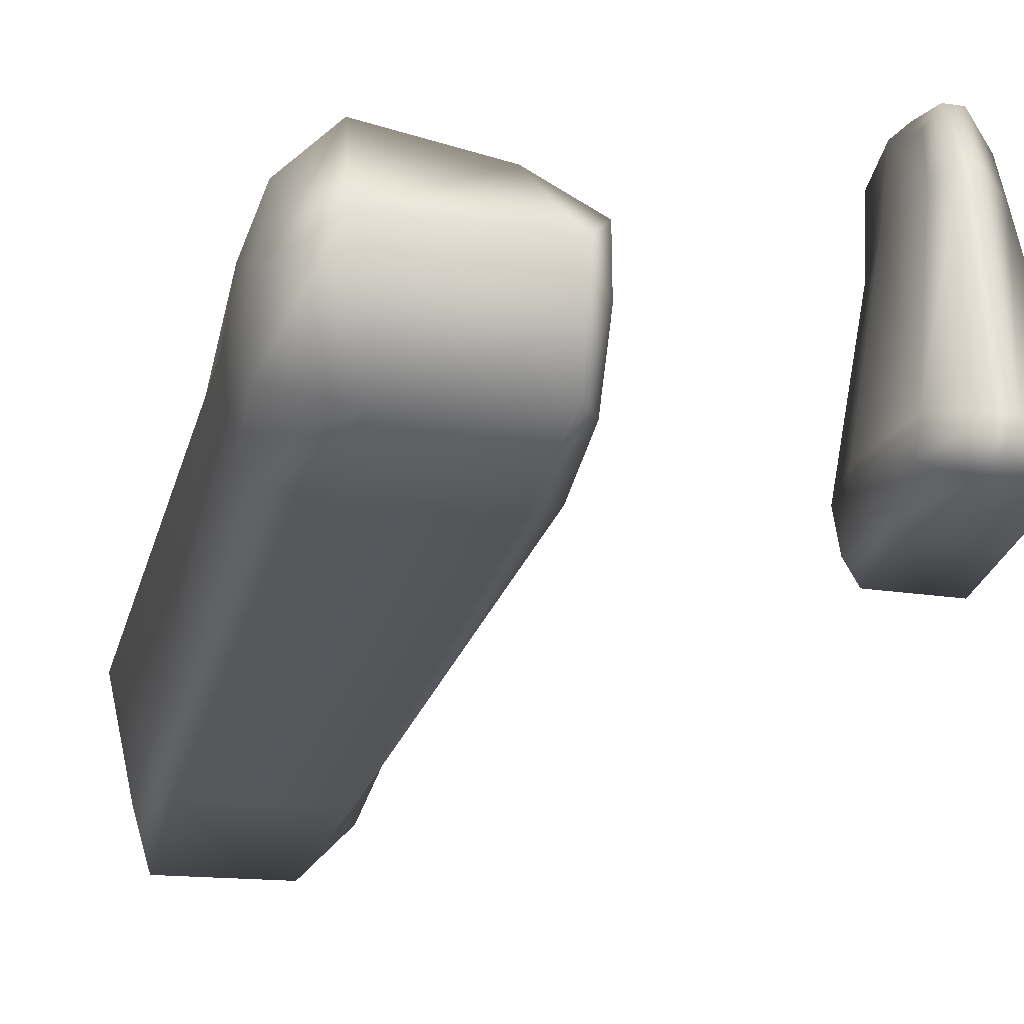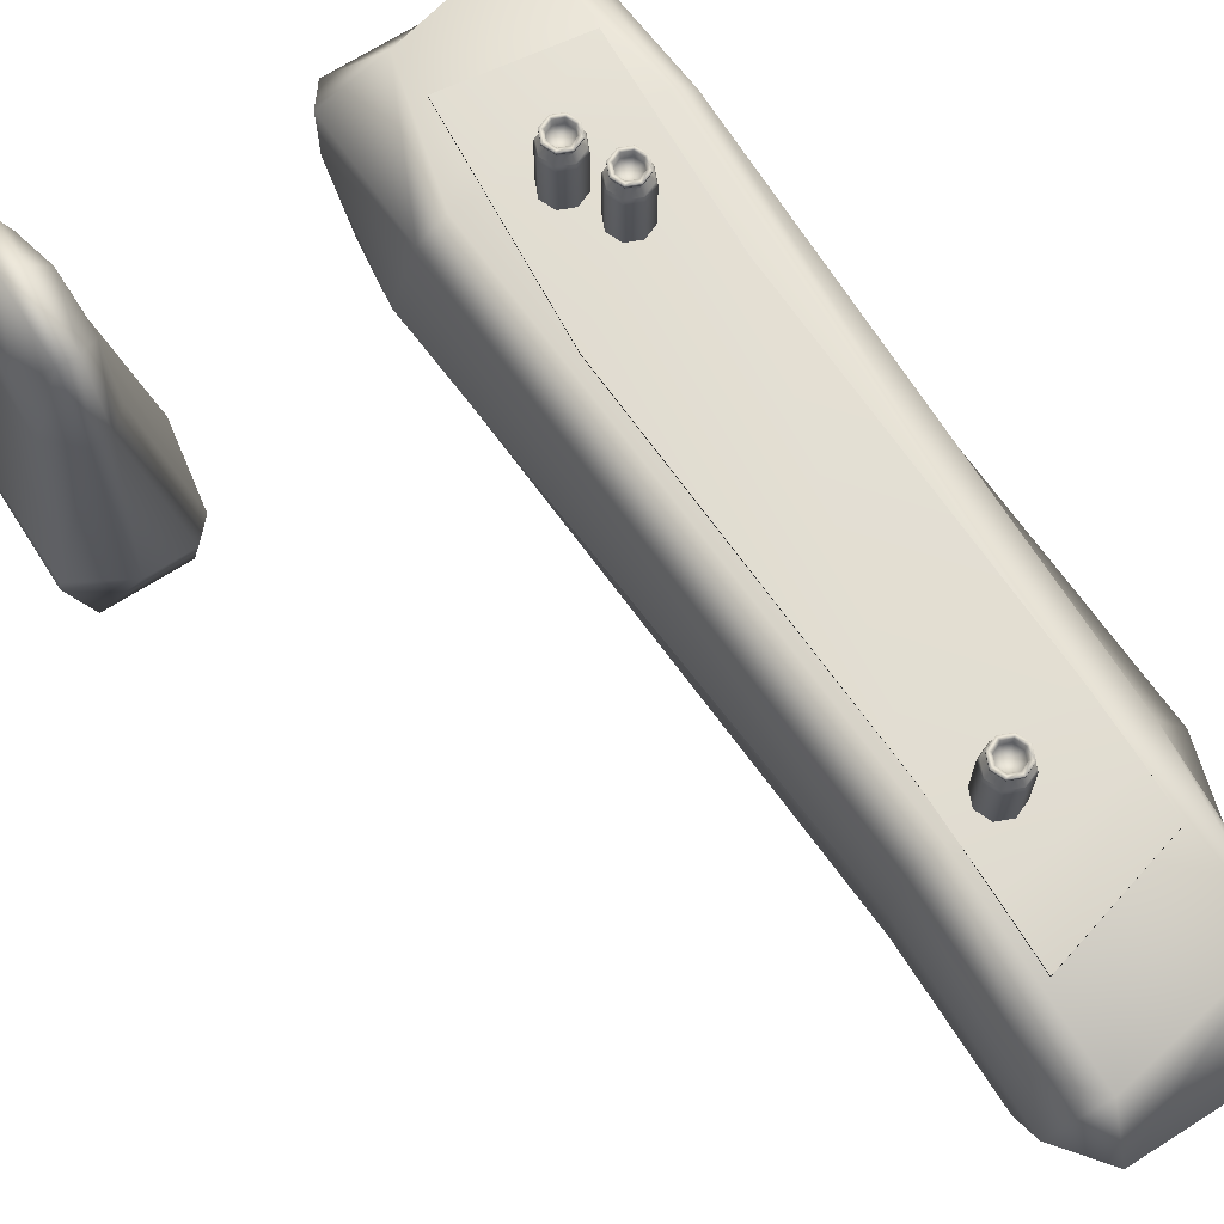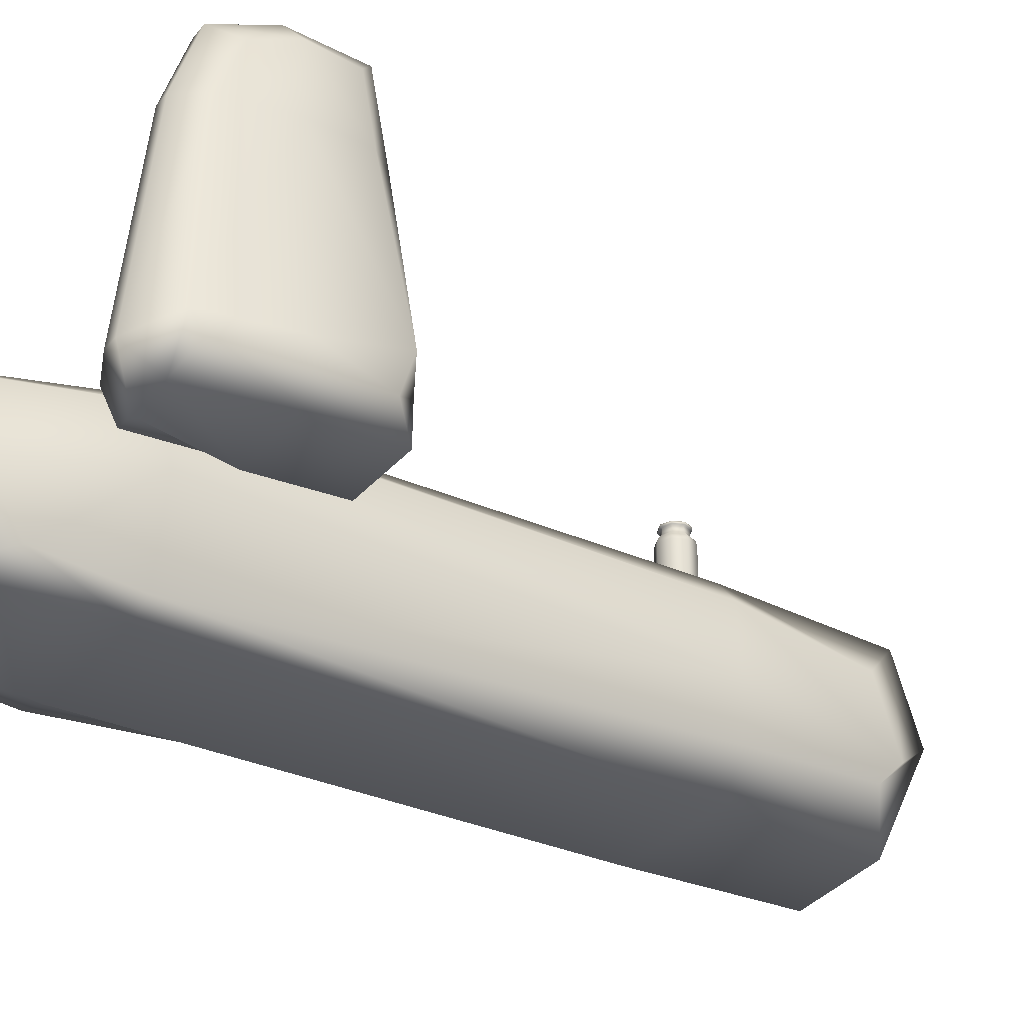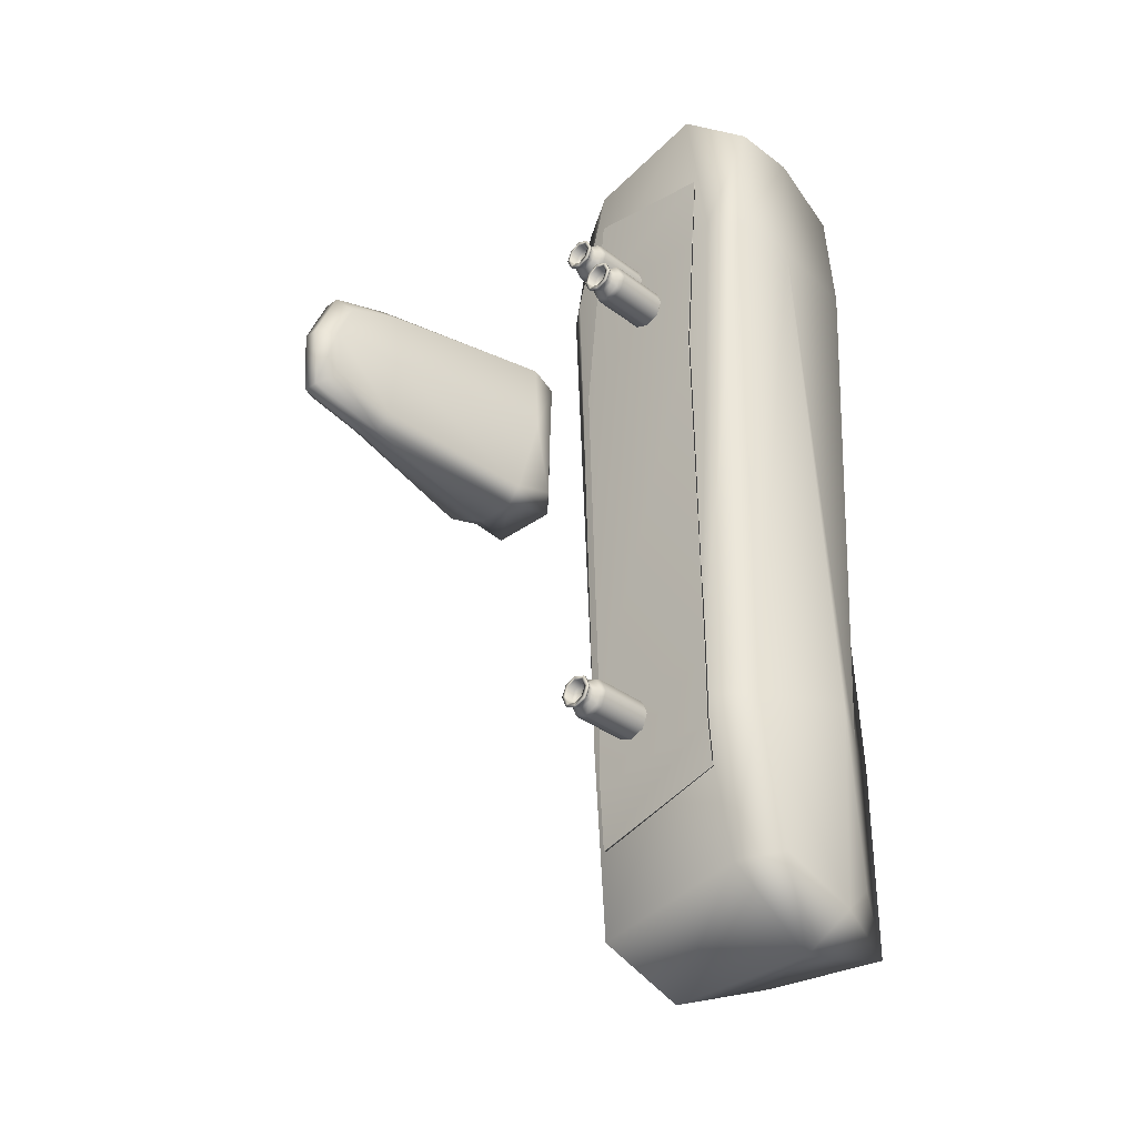
<metadata>
{"format":"obj","ext":"obj","renderer":"f3d","projection":"perspective","resolution":1024,"background":"white","views":[{"elev":-27.4,"azim":-12.2,"up":"+Y"},{"elev":68.6,"azim":147.6,"up":"+Y"},{"elev":-30.2,"azim":57.8,"up":"+Y"},{"elev":-34.1,"azim":-135.6,"up":"+Z"}]}
</metadata>
<code>
g default
v 0.2131 3.662 3.527
v 0 3.662 3.439
v -0.2131 3.662 3.527
v -0.3013 3.662 3.74
v -0.2131 3.662 3.953
v 0 3.662 4.042
v 0.2131 3.662 3.953
v 0.3013 3.662 3.74
v 0.2497 4.674 3.491
v 0 4.674 3.387
v -0.2497 4.674 3.491
v -0.3531 4.674 3.74
v -0.2497 4.674 3.99
v 0 4.674 4.093
v 0.2497 4.674 3.99
v 0.3531 4.674 3.74
v 0 3.662 3.74
v 0.2497 3.703 3.491
v 0 3.703 3.387
v -0.2497 3.703 3.491
v -0.3531 3.703 3.74
v -0.2497 3.703 3.99
v 0 3.703 4.093
v 0.2497 3.703 3.99
v 0.3531 3.703 3.74
v 0.1737 4.858 3.567
v 0 4.858 3.495
v -0.1737 4.858 3.567
v -0.2456 4.858 3.74
v -0.1737 4.858 3.914
v 0 4.858 3.986
v 0.1737 4.858 3.914
v 0.2456 4.858 3.74
v 0.1501 5.025 3.59
v 0 5.025 3.528
v -0.1501 5.025 3.59
v -0.2123 5.025 3.74
v -0.1501 5.025 3.89
v 0 5.025 3.953
v 0.1501 5.025 3.89
v 0.2123 5.025 3.74
v 0.233 4.766 3.507
v 0 4.766 3.411
v -0.233 4.766 3.507
v -0.3295 4.766 3.74
v -0.233 4.766 3.973
v 0 4.766 4.07
v 0.233 4.766 3.973
v 0.3295 4.766 3.74
v 0.1734 4.978 3.567
v 0 4.978 3.495
v -0.1734 4.978 3.567
v -0.2452 4.978 3.74
v -0.1734 4.978 3.914
v 0 4.978 3.986
v 0.1734 4.978 3.914
v 0.2452 4.978 3.74
v 0.2026 4.978 3.538
v 0 4.978 3.454
v 0 5.025 3.454
v 0.2025 5.025 3.538
v -0.2026 4.978 3.538
v -0.2025 5.025 3.538
v -0.2865 4.978 3.74
v -0.2863 5.025 3.74
v -0.2026 4.978 3.943
v -0.2025 5.025 3.943
v 0 4.978 4.027
v 0 5.025 4.027
v 0.2026 4.978 3.943
v 0.2025 5.025 3.943
v 0.2865 4.978 3.74
v 0.2863 5.025 3.74
v 0.1501 4.87 3.59
v 0 4.87 3.528
v 0 4.87 3.74
v -0.1501 4.87 3.59
v -0.2123 4.87 3.74
v -0.1501 4.87 3.89
v 0 4.87 3.953
v 0.1501 4.87 3.89
v 0.2123 4.87 3.74
g pCylinder1
f 18 19 10 9
f 19 20 11 10
f 20 21 12 11
f 21 22 13 12
f 22 23 14 13
f 23 24 15 14
f 24 25 16 15
f 25 18 9 16
f 2 1 17
f 3 2 17
f 4 3 17
f 5 4 17
f 6 5 17
f 7 6 17
f 8 7 17
f 1 8 17
f 74 75 76
f 75 77 76
f 77 78 76
f 78 79 76
f 79 80 76
f 80 81 76
f 81 82 76
f 82 74 76
f 1 2 19 18
f 2 3 20 19
f 3 4 21 20
f 4 5 22 21
f 5 6 23 22
f 6 7 24 23
f 7 8 25 24
f 8 1 18 25
f 42 43 27 26
f 43 44 28 27
f 44 45 29 28
f 45 46 30 29
f 46 47 31 30
f 47 48 32 31
f 48 49 33 32
f 49 42 26 33
f 58 59 60 61
f 59 62 63 60
f 62 64 65 63
f 64 66 67 65
f 66 68 69 67
f 68 70 71 69
f 70 72 73 71
f 72 58 61 73
f 9 10 43 42
f 10 11 44 43
f 11 12 45 44
f 12 13 46 45
f 13 14 47 46
f 14 15 48 47
f 15 16 49 48
f 16 9 42 49
f 26 27 51 50
f 27 28 52 51
f 28 29 53 52
f 29 30 54 53
f 30 31 55 54
f 31 32 56 55
f 32 33 57 56
f 33 26 50 57
f 50 51 59 58
f 35 34 61 60
f 51 52 62 59
f 36 35 60 63
f 52 53 64 62
f 37 36 63 65
f 53 54 66 64
f 38 37 65 67
f 54 55 68 66
f 39 38 67 69
f 55 56 70 68
f 40 39 69 71
f 56 57 72 70
f 41 40 71 73
f 57 50 58 72
f 34 41 73 61
f 34 35 75 74
f 35 36 77 75
f 36 37 78 77
f 37 38 79 78
f 38 39 80 79
f 39 40 81 80
f 40 41 82 81
f 41 34 74 82
g default
v -1.165 3.534 6.268
v 1.165 3.534 6.6
v -1.165 3.588 6.268
v 1.165 3.588 6.6
v -1.165 3.76 -6.268
v 1.165 3.76 -6.922
v -1.165 3.706 -6.268
v 1.165 3.706 -6.922
v -0.9659 3.708 2.507
v 1.486 3.708 2.507
v 1.486 3.654 2.507
v -0.9659 3.654 2.507
v -1.165 3.78 -4.226
v 1.165 3.78 -4.226
v 1.165 3.834 -4.226
v -1.165 3.834 -4.226
v -1.086 3.639 4.779
v 1.292 3.639 4.979
v 1.292 3.584 4.979
v -1.086 3.584 4.779
v -1.165 3.78 -5.457
v 1.165 3.78 -5.852
v 1.165 3.834 -5.852
v -1.165 3.834 -5.457
g pCube3
f 83 84 86 85
f 91 92 97 98
f 87 88 90 89
f 95 96 93 94
f 92 93 96 97
f 98 95 94 91
f 99 100 92 91
f 100 101 93 92
f 94 93 101 102
f 91 94 102 99
f 103 104 96 95
f 97 96 104 105
f 98 97 105 106
f 106 103 95 98
f 85 86 100 99
f 84 101 100 86
f 102 101 84 83
f 99 102 83 85
f 89 90 104 103
f 105 104 90 88
f 106 105 88 87
f 89 103 106 87
g default
v 0.665 3.788 -5.055
v 0.4519 3.788 -5.144
v 0.2389 3.788 -5.055
v 0.1506 3.788 -4.842
v 0.2389 3.788 -4.629
v 0.4519 3.788 -4.541
v 0.665 3.788 -4.629
v 0.7532 3.788 -4.842
v 0.7016 4.8 -5.092
v 0.4519 4.8 -5.195
v 0.2022 4.8 -5.092
v 0.09881 4.8 -4.842
v 0.2022 4.8 -4.593
v 0.4519 4.8 -4.489
v 0.7016 4.8 -4.593
v 0.8051 4.8 -4.842
v 0.4519 3.788 -4.842
v 0.7016 3.83 -5.092
v 0.4519 3.83 -5.195
v 0.2022 3.83 -5.092
v 0.09881 3.83 -4.842
v 0.2022 3.83 -4.593
v 0.4519 3.83 -4.489
v 0.7016 3.83 -4.593
v 0.8051 3.83 -4.842
v 0.6256 4.984 -5.016
v 0.4519 4.984 -5.088
v 0.2782 4.984 -5.016
v 0.2063 4.984 -4.842
v 0.2782 4.984 -4.669
v 0.4519 4.984 -4.597
v 0.6256 4.984 -4.669
v 0.6976 4.984 -4.842
v 0.6021 5.151 -4.992
v 0.4519 5.151 -5.055
v 0.3018 5.151 -4.992
v 0.2397 5.151 -4.842
v 0.3018 5.151 -4.692
v 0.4519 5.151 -4.63
v 0.6021 5.151 -4.692
v 0.6642 5.151 -4.842
v 0.685 4.892 -5.075
v 0.4519 4.892 -5.172
v 0.2189 4.892 -5.075
v 0.1224 4.892 -4.842
v 0.2189 4.892 -4.609
v 0.4519 4.892 -4.513
v 0.685 4.892 -4.609
v 0.7815 4.892 -4.842
v 0.6253 5.104 -5.016
v 0.4519 5.104 -5.087
v 0.2786 5.104 -5.016
v 0.2068 5.104 -4.842
v 0.2786 5.104 -4.669
v 0.4519 5.104 -4.597
v 0.6253 5.104 -4.669
v 0.6971 5.104 -4.842
v 0.6545 5.104 -5.045
v 0.4519 5.104 -5.129
v 0.4519 5.151 -5.129
v 0.6544 5.151 -5.045
v 0.2493 5.104 -5.045
v 0.2495 5.151 -5.045
v 0.1654 5.104 -4.842
v 0.1656 5.151 -4.842
v 0.2493 5.104 -4.64
v 0.2495 5.151 -4.64
v 0.4519 5.104 -4.556
v 0.4519 5.151 -4.556
v 0.6545 5.104 -4.64
v 0.6544 5.151 -4.64
v 0.7385 5.104 -4.842
v 0.7383 5.151 -4.842
v 0.6021 4.997 -4.992
v 0.4519 4.997 -5.055
v 0.4519 4.997 -4.842
v 0.3018 4.997 -4.992
v 0.2397 4.997 -4.842
v 0.3018 4.997 -4.692
v 0.4519 4.997 -4.63
v 0.6021 4.997 -4.692
v 0.6642 4.997 -4.842
g pasted__pasted__pCylinder1 pasted__group group1
f 124 125 116 115
f 125 126 117 116
f 126 127 118 117
f 127 128 119 118
f 128 129 120 119
f 129 130 121 120
f 130 131 122 121
f 131 124 115 122
f 108 107 123
f 109 108 123
f 110 109 123
f 111 110 123
f 112 111 123
f 113 112 123
f 114 113 123
f 107 114 123
f 180 181 182
f 181 183 182
f 183 184 182
f 184 185 182
f 185 186 182
f 186 187 182
f 187 188 182
f 188 180 182
f 107 108 125 124
f 108 109 126 125
f 109 110 127 126
f 110 111 128 127
f 111 112 129 128
f 112 113 130 129
f 113 114 131 130
f 114 107 124 131
f 148 149 133 132
f 149 150 134 133
f 150 151 135 134
f 151 152 136 135
f 152 153 137 136
f 153 154 138 137
f 154 155 139 138
f 155 148 132 139
f 164 165 166 167
f 165 168 169 166
f 168 170 171 169
f 170 172 173 171
f 172 174 175 173
f 174 176 177 175
f 176 178 179 177
f 178 164 167 179
f 115 116 149 148
f 116 117 150 149
f 117 118 151 150
f 118 119 152 151
f 119 120 153 152
f 120 121 154 153
f 121 122 155 154
f 122 115 148 155
f 132 133 157 156
f 133 134 158 157
f 134 135 159 158
f 135 136 160 159
f 136 137 161 160
f 137 138 162 161
f 138 139 163 162
f 139 132 156 163
f 156 157 165 164
f 141 140 167 166
f 157 158 168 165
f 142 141 166 169
f 158 159 170 168
f 143 142 169 171
f 159 160 172 170
f 144 143 171 173
f 160 161 174 172
f 145 144 173 175
f 161 162 176 174
f 146 145 175 177
f 162 163 178 176
f 147 146 177 179
f 163 156 164 178
f 140 147 179 167
f 140 141 181 180
f 141 142 183 181
f 142 143 184 183
f 143 144 185 184
f 144 145 186 185
f 145 146 187 186
f 146 147 188 187
f 147 140 180 188
g default
v 2.741 1.954 5.049
v 1.895 1.954 -4.983
v -2.477 1.954 -4.983
v -1.983 1.954 5.049
v 2.302 0.4642 6.835
v 1.82 0.005209 8.067
v 1.82 1.954 8.424
v 2.302 1.599 7.608
v 2.302 2.771 7.608
v 1.208 3.5 7.461
v 1.82 3.587 5.049
v 2.302 3.194 5.049
v 1.791 2.771 -7.608
v 1.308 3.587 -8.424
v 1.791 1.303 -8.101
v 1.308 1.954 -8.974
v 1.791 0.8215 -7.608
v 0.9442 0.005209 -8.206
v 1.308 0.005209 -4.983
v 1.791 0.8215 -4.983
v 1.308 3.816 -4.983
v 1.791 3.279 -4.983
v 1.82 0.005209 5.049
v 2.302 0.2463 5.049
v -1.791 0.4642 6.835
v -0.4983 0.005209 7.335
v -1.791 1.599 7.608
v -0.9746 1.954 8.424
v -1.791 2.771 7.608
v -0.9746 3.5 7.994
v -1.868 3.194 5.049
v -1.455 3.587 5.049
v -1.791 2.771 -7.608
v -1.387 3.587 -7.937
v -1.791 1.303 -8.101
v -1.387 1.954 -8.974
v -1.791 0.8215 -7.608
v -1.387 0.005209 -8.424
v -1.791 0.8215 -4.983
v -1.387 0.005209 -4.983
v -1.791 3.279 -4.983
v -1.027 3.816 -4.983
v -1.791 0.2463 5.049
v -0.9746 0.005209 5.049
v 7.649 4.272 5.824
v 8.075 0.8047 5.799
v 5.762 0.8047 5.799
v 6.362 4.272 5.824
v 8.075 0.2772 7.175
v 7.771 -0.2118 7.457
v 7.17 0.5508 7.864
v 8.075 0.6457 7.372
v 7.649 5.126 6.664
v 7.17 5.55 7.026
v 7.17 6.014 5.935
v 7.649 5.486 5.863
v 7.649 5.375 5.018
v 7.17 5.909 4.632
v 7.17 4.272 4.321
v 7.649 4.196 4.794
v 8.075 0.3677 4.61
v 7.771 -0.09882 4.255
v 8.075 0.3258 5.794
v 7.771 -0.153 5.79
v 7.649 4.168 6.987
v 7.17 4.272 7.457
v 7.17 1.038 3.898
v 8.075 1.081 4.387
v 6.038 0.1125 7.27
v 6.853 -0.2118 7.457
v 6.038 0.6137 7.538
v 6.853 0.5508 7.864
v 6.654 5.269 6.786
v 6.853 5.55 7.026
v 6.535 5.7 5.887
v 6.853 6.014 5.935
v 6.535 5.555 4.888
v 6.853 5.909 4.632
v 6.538 4.222 4.635
v 6.853 4.272 4.321
v 6.038 0.2105 4.49
v 6.355 -0.09882 4.255
v 6.038 0.1645 5.793
v 6.355 -0.153 5.79
v 6.523 4.203 7.145
v 6.853 4.272 7.457
v 6.038 1.067 4.222
v 6.355 1.038 3.898
g pCube4
f 193 194 211 212
f 194 193 196 195
f 195 196 197 198
f 198 197 200 199
f 199 200 210 209
f 201 202 209 210
f 202 201 203 204
f 204 203 205 206
f 206 205 208 207
f 207 208 212 211
f 200 189 190 210
f 196 189 200 197
f 210 190 203 201
f 193 212 189 196
f 190 189 212 208
f 203 190 208 205
f 213 214 216 215
f 214 213 231 232
f 215 216 218 217
f 217 218 220 219
f 219 220 230 229
f 221 222 224 223
f 222 221 229 230
f 223 224 226 225
f 225 226 228 227
f 227 228 232 231
f 229 191 192 219
f 219 192 215 217
f 223 191 229 221
f 225 227 191 223
f 192 191 227 231
f 215 192 231 213
f 216 195 198 218
f 220 199 209 230
f 222 202 204 224
f 228 207 211 232
f 218 198 199 220
f 232 211 194 214
f 226 206 207 228
f 230 209 202 222
f 214 194 195 216
f 224 204 206 226
f 237 238 252 251
f 238 237 240 239
f 239 240 253 254
f 241 242 254 253
f 242 241 244 243
f 243 244 245 246
f 246 245 248 247
f 247 248 256 255
f 249 250 255 256
f 250 249 251 252
f 244 233 248 245
f 233 234 256 248
f 234 251 249 256
f 253 233 244 241
f 240 234 233 253
f 237 251 234 240
f 257 258 260 259
f 258 257 271 272
f 259 260 274 273
f 261 262 264 263
f 262 261 273 274
f 263 264 266 265
f 265 266 268 267
f 267 268 276 275
f 269 270 272 271
f 270 269 275 276
f 267 236 263 265
f 275 235 236 267
f 269 271 235 275
f 235 271 257 259
f 236 235 259 273
f 263 236 273 261
f 274 254 242 262
f 264 243 246 266
f 266 246 247 268
f 270 250 252 272
f 260 239 254 274
f 268 247 255 276
f 258 238 239 260
f 276 255 250 270
f 262 242 243 264
f 272 252 238 258
g default
v 0.665 3.662 4.347
v 0.4519 3.662 4.258
v 0.2389 3.662 4.347
v 0.1506 3.662 4.56
v 0.2389 3.662 4.773
v 0.4519 3.662 4.861
v 0.665 3.662 4.773
v 0.7532 3.662 4.56
v 0.7016 4.674 4.31
v 0.4519 4.674 4.207
v 0.2022 4.674 4.31
v 0.09881 4.674 4.56
v 0.2022 4.674 4.809
v 0.4519 4.674 4.913
v 0.7016 4.674 4.809
v 0.8051 4.674 4.56
v 0.4519 3.662 4.56
v 0.7016 3.703 4.31
v 0.4519 3.703 4.207
v 0.2022 3.703 4.31
v 0.09881 3.703 4.56
v 0.2022 3.703 4.809
v 0.4519 3.703 4.913
v 0.7016 3.703 4.809
v 0.8051 3.703 4.56
v 0.6256 4.858 4.386
v 0.4519 4.858 4.314
v 0.2782 4.858 4.386
v 0.2063 4.858 4.56
v 0.2782 4.858 4.733
v 0.4519 4.858 4.805
v 0.6256 4.858 4.733
v 0.6976 4.858 4.56
v 0.6021 5.025 4.41
v 0.4519 5.025 4.347
v 0.3018 5.025 4.41
v 0.2397 5.025 4.56
v 0.3018 5.025 4.71
v 0.4519 5.025 4.772
v 0.6021 5.025 4.71
v 0.6642 5.025 4.56
v 0.685 4.766 4.327
v 0.4519 4.766 4.23
v 0.2189 4.766 4.327
v 0.1224 4.766 4.56
v 0.2189 4.766 4.793
v 0.4519 4.766 4.889
v 0.685 4.766 4.793
v 0.7815 4.766 4.56
v 0.6253 4.978 4.386
v 0.4519 4.978 4.314
v 0.2786 4.978 4.386
v 0.2068 4.978 4.56
v 0.2786 4.978 4.733
v 0.4519 4.978 4.805
v 0.6253 4.978 4.733
v 0.6971 4.978 4.56
v 0.6545 4.978 4.357
v 0.4519 4.978 4.273
v 0.4519 5.025 4.273
v 0.6544 5.025 4.357
v 0.2493 4.978 4.357
v 0.2495 5.025 4.357
v 0.1654 4.978 4.56
v 0.1656 5.025 4.56
v 0.2493 4.978 4.762
v 0.2495 5.025 4.762
v 0.4519 4.978 4.846
v 0.4519 5.025 4.846
v 0.6545 4.978 4.762
v 0.6544 5.025 4.762
v 0.7385 4.978 4.56
v 0.7383 5.025 4.56
v 0.6021 4.87 4.41
v 0.4519 4.87 4.347
v 0.4519 4.87 4.56
v 0.3018 4.87 4.41
v 0.2397 4.87 4.56
v 0.3018 4.87 4.71
v 0.4519 4.87 4.772
v 0.6021 4.87 4.71
v 0.6642 4.87 4.56
g pasted__pCylinder1 group
f 294 295 286 285
f 295 296 287 286
f 296 297 288 287
f 297 298 289 288
f 298 299 290 289
f 299 300 291 290
f 300 301 292 291
f 301 294 285 292
f 278 277 293
f 279 278 293
f 280 279 293
f 281 280 293
f 282 281 293
f 283 282 293
f 284 283 293
f 277 284 293
f 350 351 352
f 351 353 352
f 353 354 352
f 354 355 352
f 355 356 352
f 356 357 352
f 357 358 352
f 358 350 352
f 277 278 295 294
f 278 279 296 295
f 279 280 297 296
f 280 281 298 297
f 281 282 299 298
f 282 283 300 299
f 283 284 301 300
f 284 277 294 301
f 318 319 303 302
f 319 320 304 303
f 320 321 305 304
f 321 322 306 305
f 322 323 307 306
f 323 324 308 307
f 324 325 309 308
f 325 318 302 309
f 334 335 336 337
f 335 338 339 336
f 338 340 341 339
f 340 342 343 341
f 342 344 345 343
f 344 346 347 345
f 346 348 349 347
f 348 334 337 349
f 285 286 319 318
f 286 287 320 319
f 287 288 321 320
f 288 289 322 321
f 289 290 323 322
f 290 291 324 323
f 291 292 325 324
f 292 285 318 325
f 302 303 327 326
f 303 304 328 327
f 304 305 329 328
f 305 306 330 329
f 306 307 331 330
f 307 308 332 331
f 308 309 333 332
f 309 302 326 333
f 326 327 335 334
f 311 310 337 336
f 327 328 338 335
f 312 311 336 339
f 328 329 340 338
f 313 312 339 341
f 329 330 342 340
f 314 313 341 343
f 330 331 344 342
f 315 314 343 345
f 331 332 346 344
f 316 315 345 347
f 332 333 348 346
f 317 316 347 349
f 333 326 334 348
f 310 317 349 337
f 310 311 351 350
f 311 312 353 351
f 312 313 354 353
f 313 314 355 354
f 314 315 356 355
f 315 316 357 356
f 316 317 358 357
f 317 310 350 358

</code>
